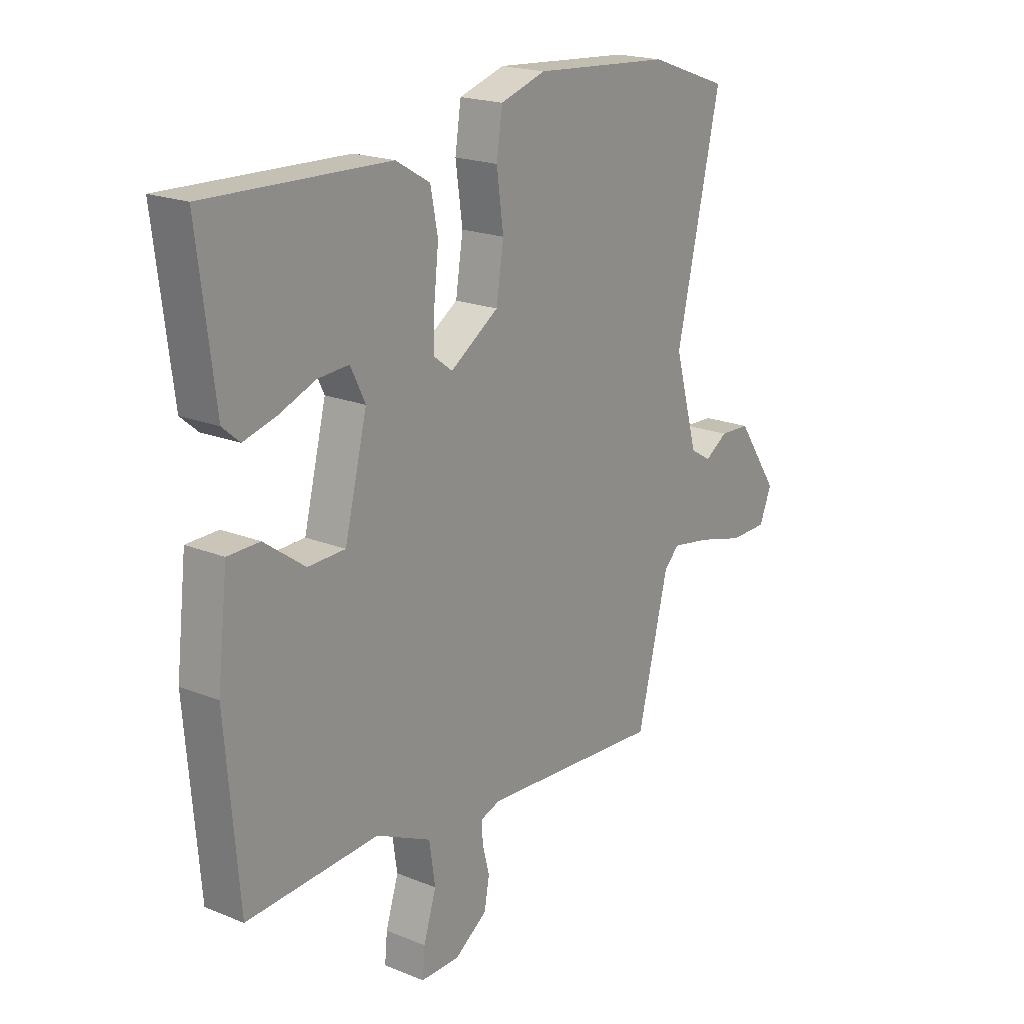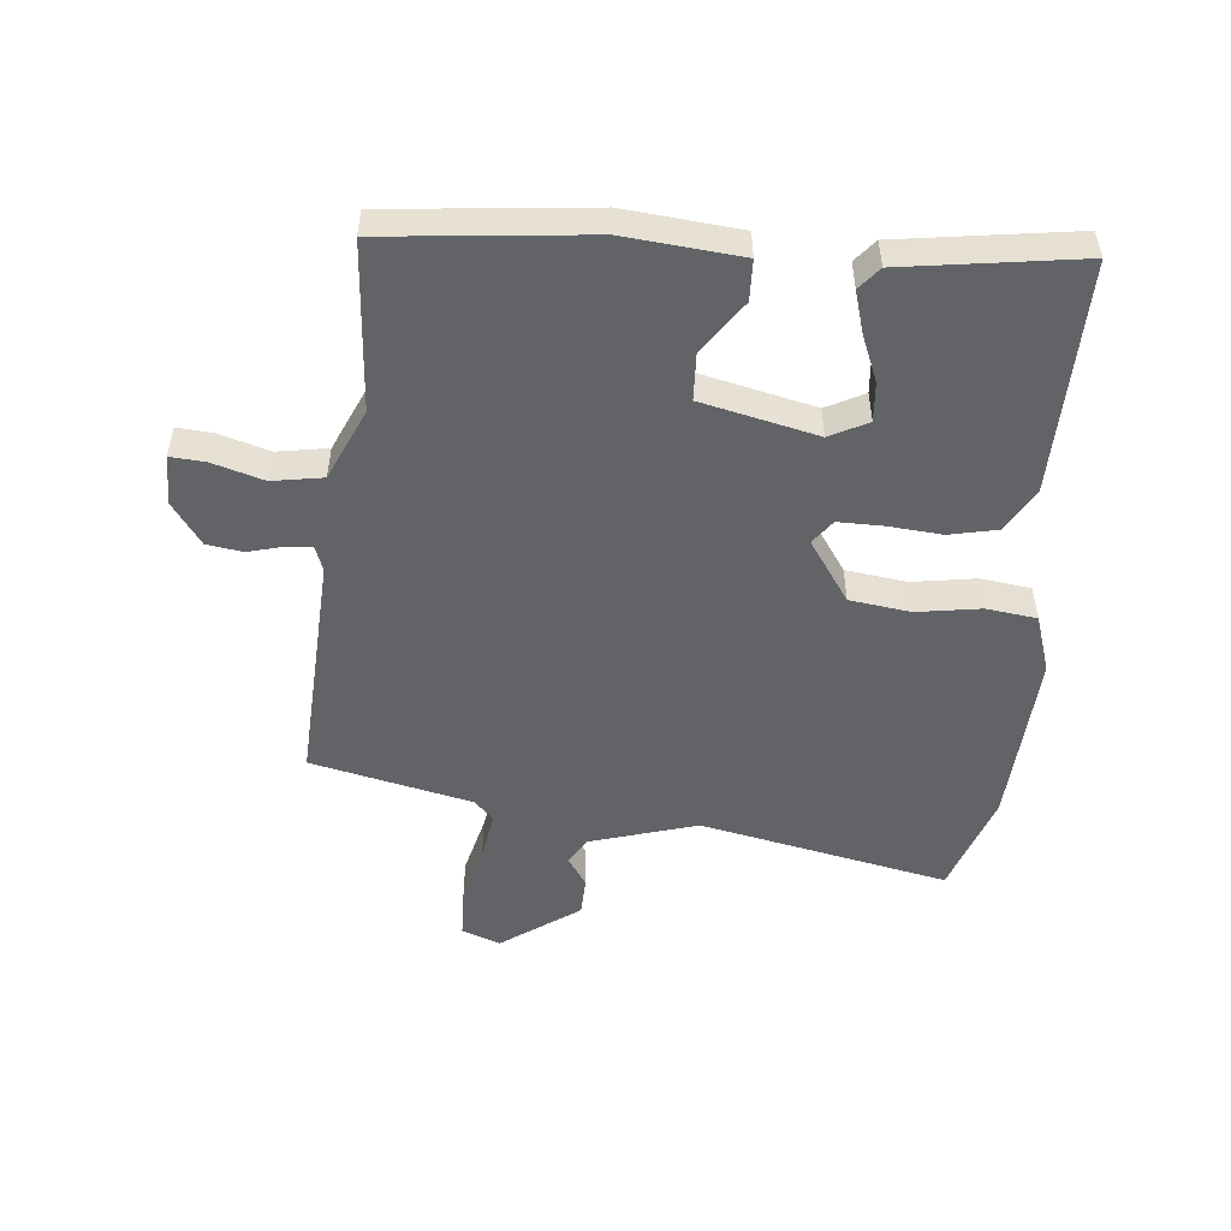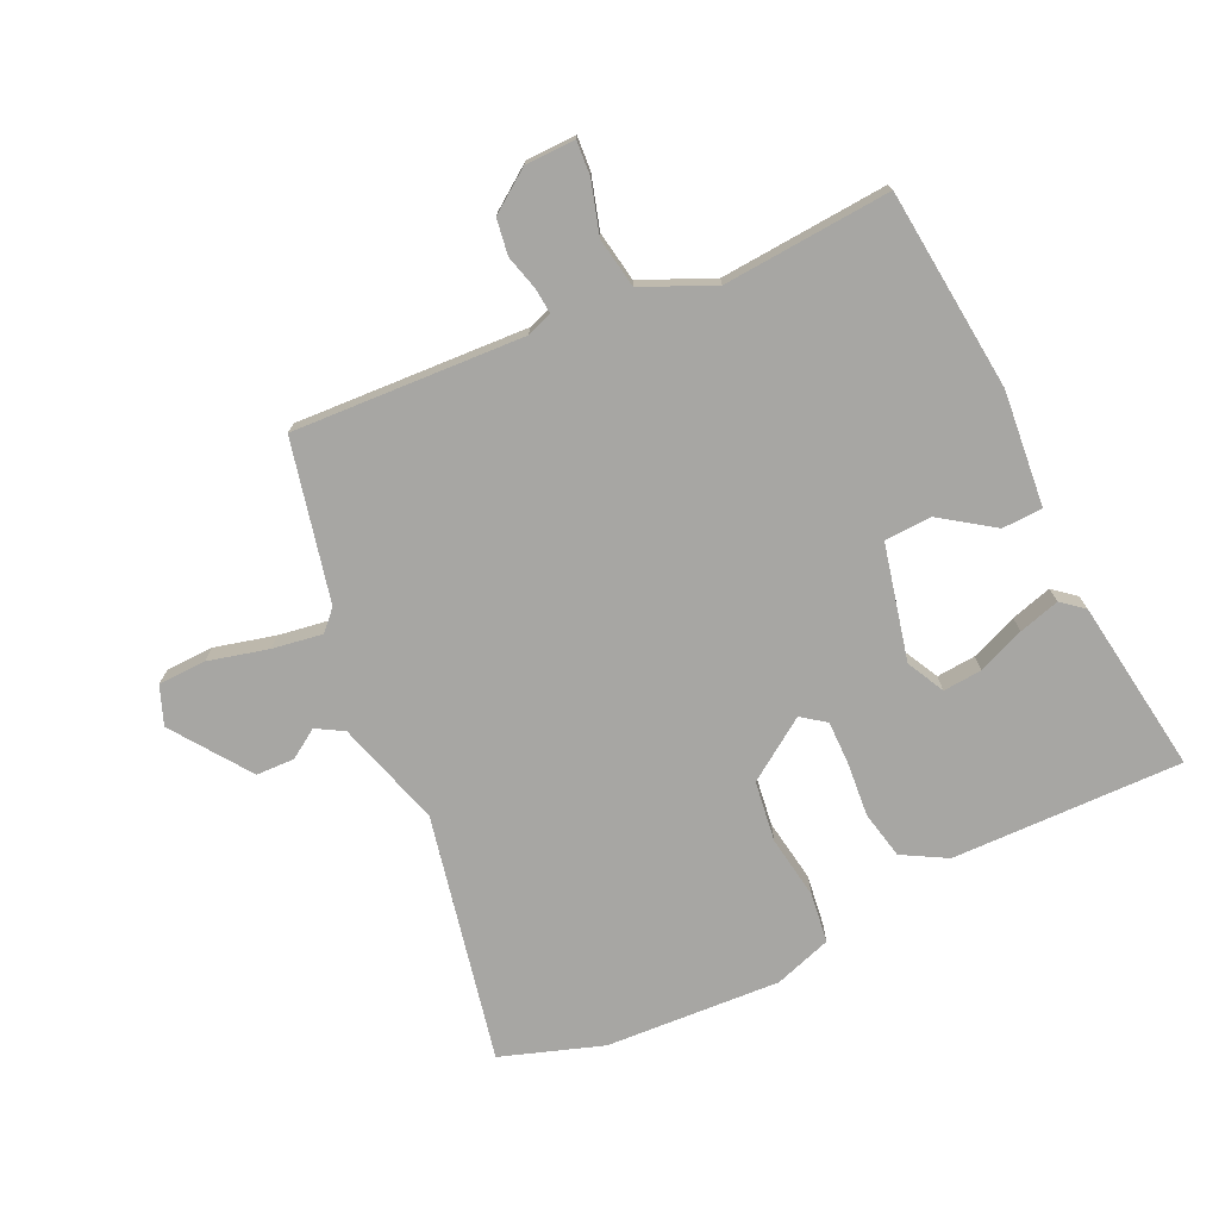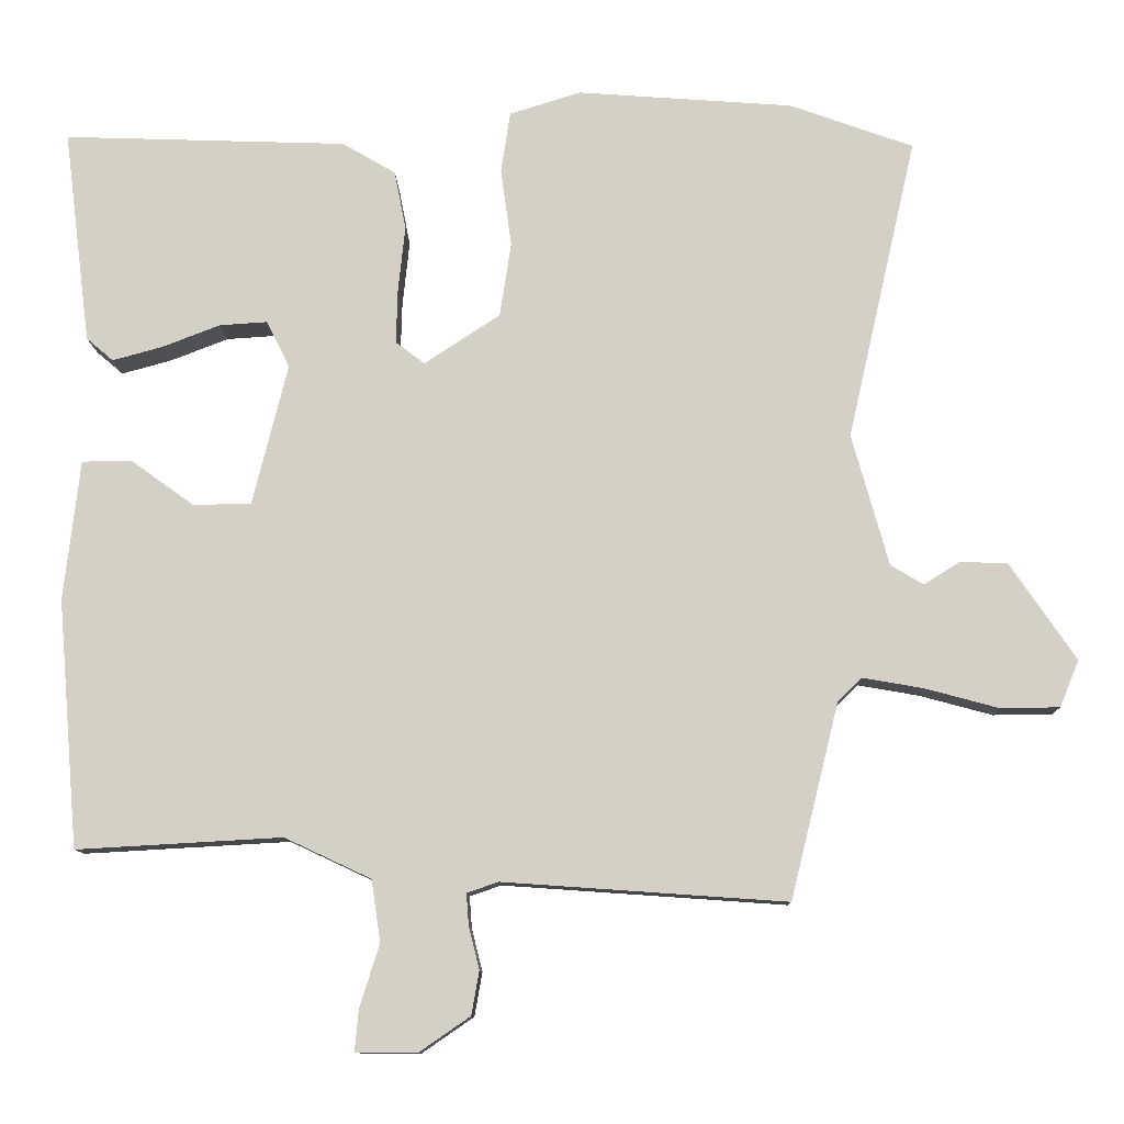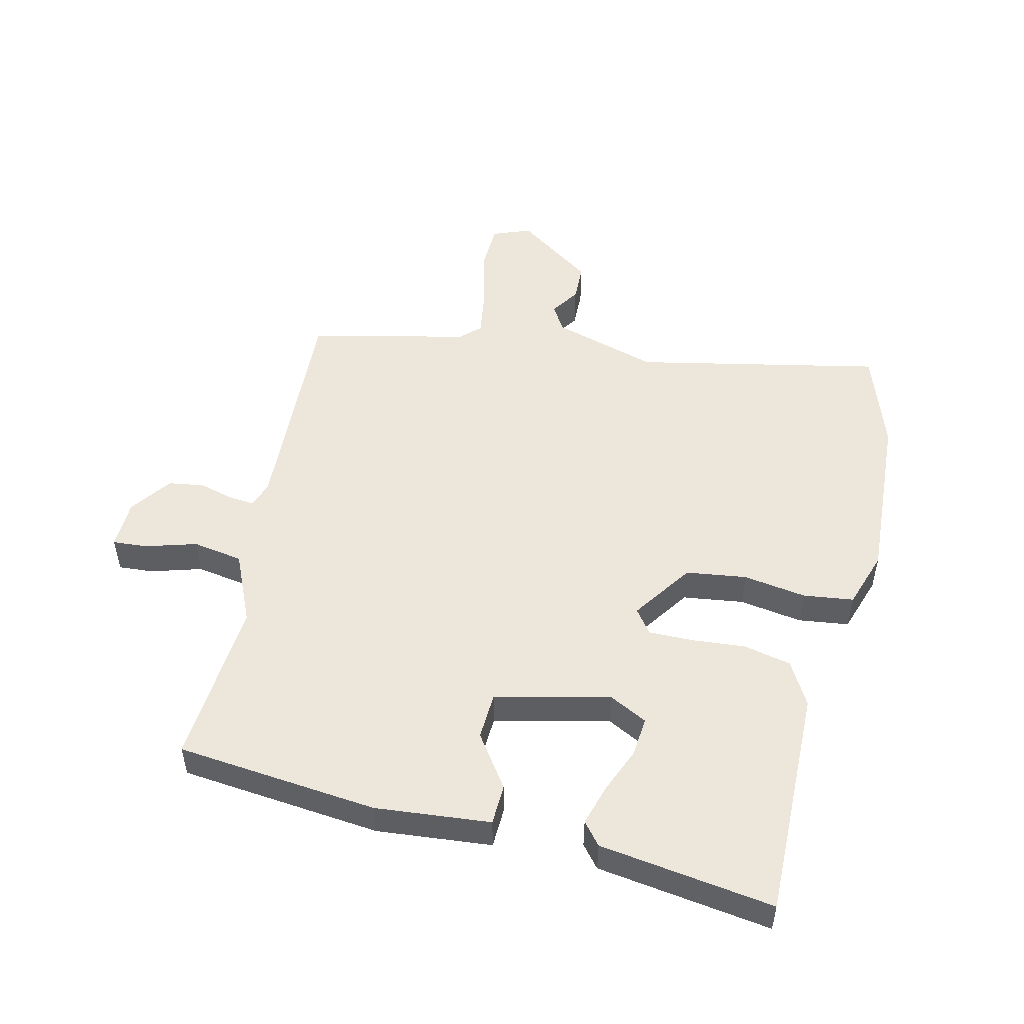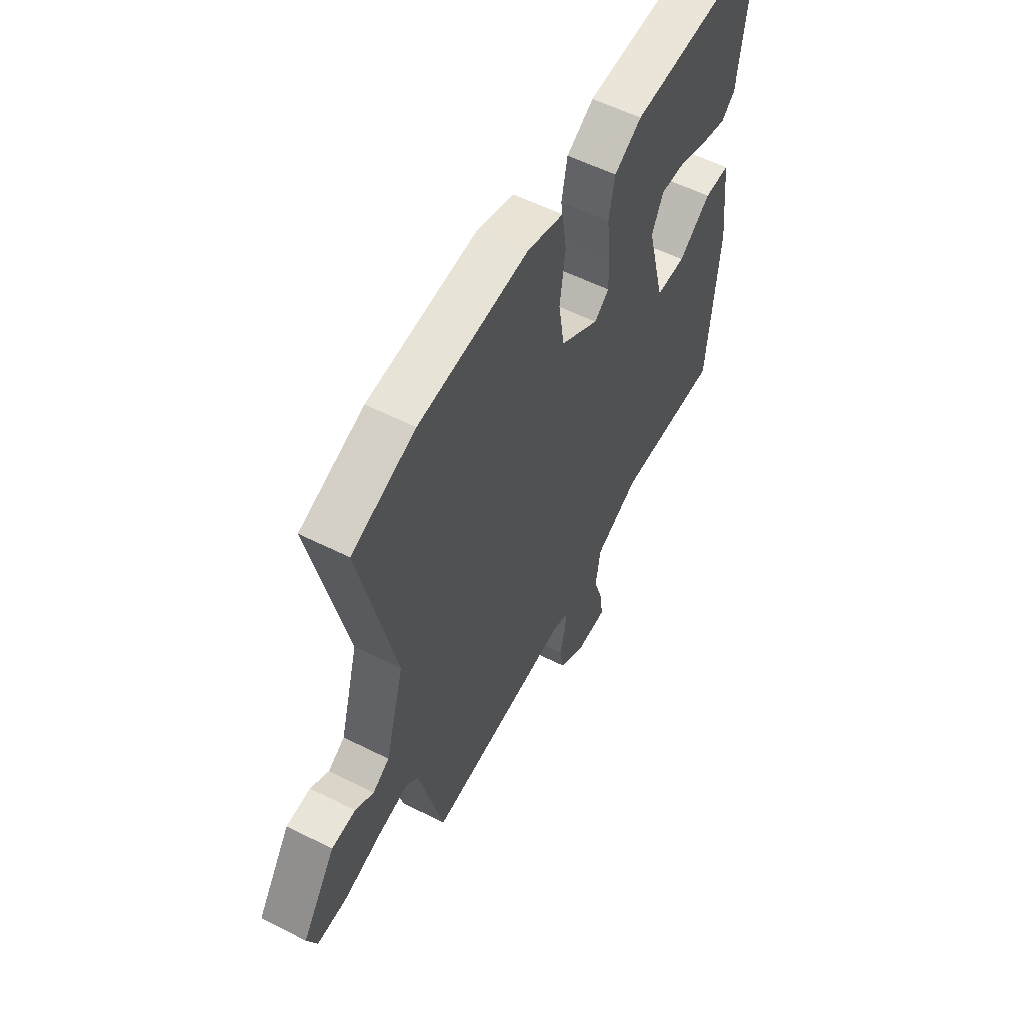
<metadata>
{"format":"obj","ext":"obj","renderer":"f3d","projection":"perspective","resolution":1024,"background":"white","views":[{"elev":19.8,"azim":-53.1,"up":"+Z"},{"elev":-51.0,"azim":-94.3,"up":"+Y"},{"elev":-74.1,"azim":-153.8,"up":"+Y"},{"elev":-10.5,"azim":1.5,"up":"+Z"},{"elev":50.9,"azim":-75.6,"up":"+Y"},{"elev":56.5,"azim":117.8,"up":"+Z"}]}
</metadata>
<code>
v 0.463 0.07 -0.55
v 0.092 0.07 -0.524
v 0.051 0.07 -0.538
v 0.054 0.07 -0.579
v 0.068 0.07 -0.635
v 0.058 0.07 -0.692
v -0.009 0.07 -0.738
v -0.089 0.07 -0.738
v -0.084 0.07 -0.683
v -0.058 0.07 -0.601
v -0.07 0.07 -0.52
v -0.183 0.07 -0.467
v -0.452 0.07 -0.482
v -0.479 0.07 -0.158
v -0.458 0.07 0.026
v -0.393 0.07 0.027
v -0.31 0.07 -0.033
v -0.234 0.07 -0.031
v -0.188 0.07 0.153
v -0.218 0.07 0.214
v -0.281 0.07 0.21
v -0.356 0.07 0.181
v -0.422 0.07 0.163
v -0.457 0.07 0.193
v -0.492 0.07 0.473
v -0.121 0.07 0.46
v -0.051 0.07 0.419
v -0.036 0.07 0.342
v -0.045 0.07 0.256
v -0.047 0.07 0.185
v -0.009 0.07 0.156
v 0.09 0.07 0.221
v 0.105 0.07 0.318
v 0.091 0.07 0.42
v 0.103 0.07 0.5
v 0.196 0.07 0.529
v 0.477 0.07 0.508
v 0.639 0.07 0.45
v 0.549 0.07 0.055
v 0.597 0.07 -0.117
v 0.64 0.07 -0.143
v 0.687 0.07 -0.113
v 0.749 0.07 -0.116
v 0.835 0.07 -0.242
v 0.81 0.07 -0.303
v 0.733 0.07 -0.304
v 0.637 0.07 -0.278
v 0.557 0.07 -0.264
v 0.526 0.07 -0.295
v 0.463 0 -0.55
v 0.092 0 -0.524
v 0.051 0 -0.538
v 0.054 0 -0.579
v 0.068 0 -0.635
v 0.058 0 -0.692
v -0.009 0 -0.738
v -0.089 0 -0.738
v -0.084 0 -0.683
v -0.058 0 -0.601
v -0.07 0 -0.52
v -0.183 0 -0.467
v -0.452 0 -0.482
v -0.479 0 -0.158
v -0.458 0 0.026
v -0.393 0 0.027
v -0.31 0 -0.033
v -0.234 0 -0.031
v -0.188 0 0.153
v -0.218 0 0.214
v -0.281 0 0.21
v -0.356 0 0.181
v -0.422 0 0.163
v -0.457 0 0.193
v -0.492 0 0.473
v -0.121 0 0.46
v -0.051 0 0.419
v -0.036 0 0.342
v -0.045 0 0.256
v -0.047 0 0.185
v -0.009 0 0.156
v 0.09 0 0.221
v 0.105 0 0.318
v 0.091 0 0.42
v 0.103 0 0.5
v 0.196 0 0.529
v 0.477 0 0.508
v 0.639 0 0.45
v 0.549 0 0.055
v 0.597 0 -0.117
v 0.64 0 -0.143
v 0.687 0 -0.113
v 0.749 0 -0.116
v 0.835 0 -0.242
v 0.81 0 -0.303
v 0.733 0 -0.304
v 0.637 0 -0.278
v 0.557 0 -0.264
v 0.526 0 -0.295
f 44 45 46 47
f 44 47 48
f 41 42 43 44
f 41 44 48
f 40 41 48 49
f 36 37 38 39
f 36 39 40 49
f 33 34 35 36
f 32 33 36 49
f 26 27 28 29
f 26 29 30
f 25 26 30
f 21 22 23 24
f 21 24 25
f 20 21 25
f 14 15 16 17
f 12 13 14 17
f 11 12 17 18
f 7 8 9 10
f 7 10 11
f 4 5 6 7
f 3 4 7 11
f 2 3 11 18
f 31 32 49 1
f 20 25 30 31
f 19 20 31 1
f 1 2 18 19
f 96 95 94 93
f 97 96 93
f 93 92 91 90
f 97 93 90
f 98 97 90 89
f 88 87 86 85
f 98 89 88 85
f 85 84 83 82
f 98 85 82 81
f 78 77 76 75
f 79 78 75
f 79 75 74
f 73 72 71 70
f 74 73 70
f 74 70 69
f 66 65 64 63
f 66 63 62 61
f 67 66 61 60
f 59 58 57 56
f 60 59 56
f 56 55 54 53
f 60 56 53 52
f 67 60 52 51
f 50 98 81 80
f 80 79 74 69
f 50 80 69 68
f 68 67 51 50
f 1 50 51 2
f 2 51 52 3
f 3 52 53 4
f 4 53 54 5
f 5 54 55 6
f 6 55 56 7
f 7 56 57 8
f 8 57 58 9
f 9 58 59 10
f 10 59 60 11
f 11 60 61 12
f 12 61 62 13
f 13 62 63 14
f 14 63 64 15
f 15 64 65 16
f 16 65 66 17
f 17 66 67 18
f 18 67 68 19
f 19 68 69 20
f 20 69 70 21
f 21 70 71 22
f 22 71 72 23
f 23 72 73 24
f 24 73 74 25
f 25 74 75 26
f 26 75 76 27
f 27 76 77 28
f 28 77 78 29
f 29 78 79 30
f 30 79 80 31
f 31 80 81 32
f 32 81 82 33
f 33 82 83 34
f 34 83 84 35
f 35 84 85 36
f 36 85 86 37
f 37 86 87 38
f 38 87 88 39
f 39 88 89 40
f 40 89 90 41
f 41 90 91 42
f 42 91 92 43
f 43 92 93 44
f 44 93 94 45
f 45 94 95 46
f 46 95 96 47
f 47 96 97 48
f 48 97 98 49
f 49 98 50 1

</code>
